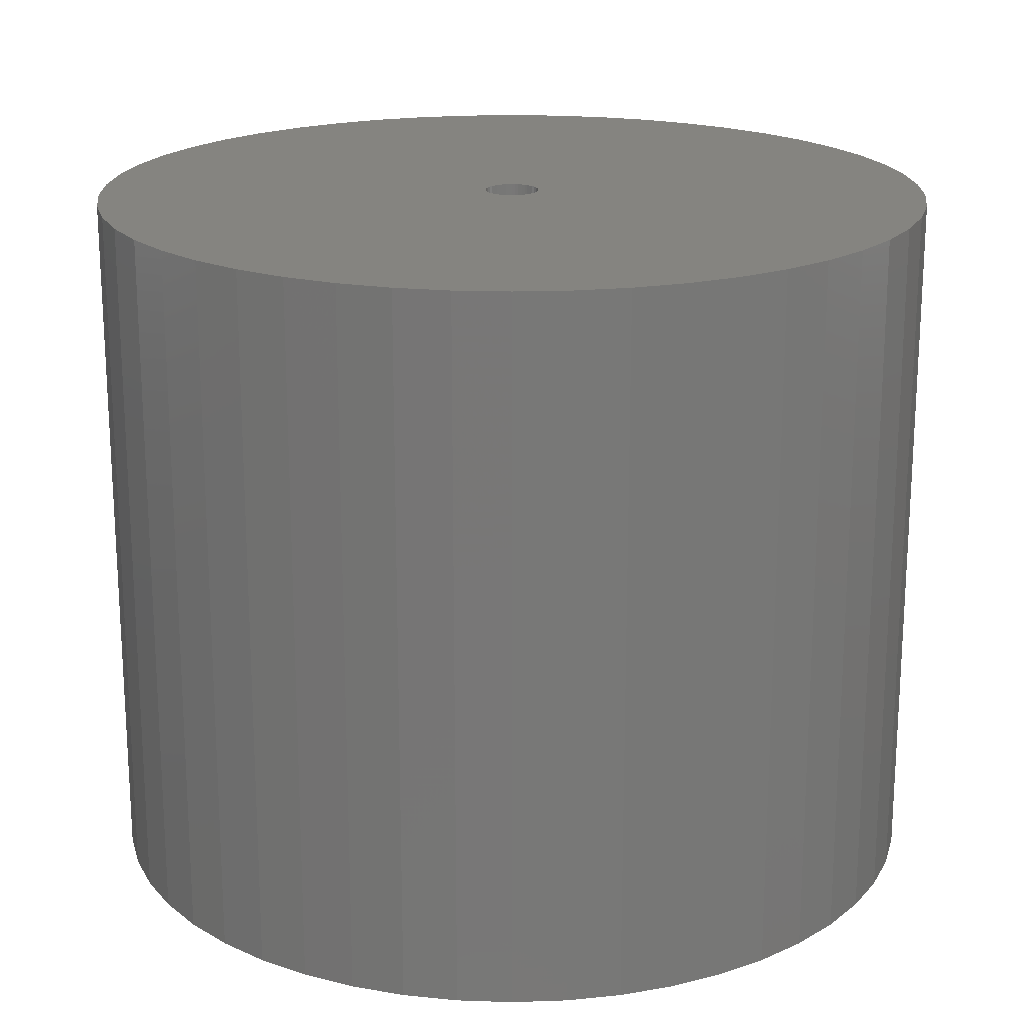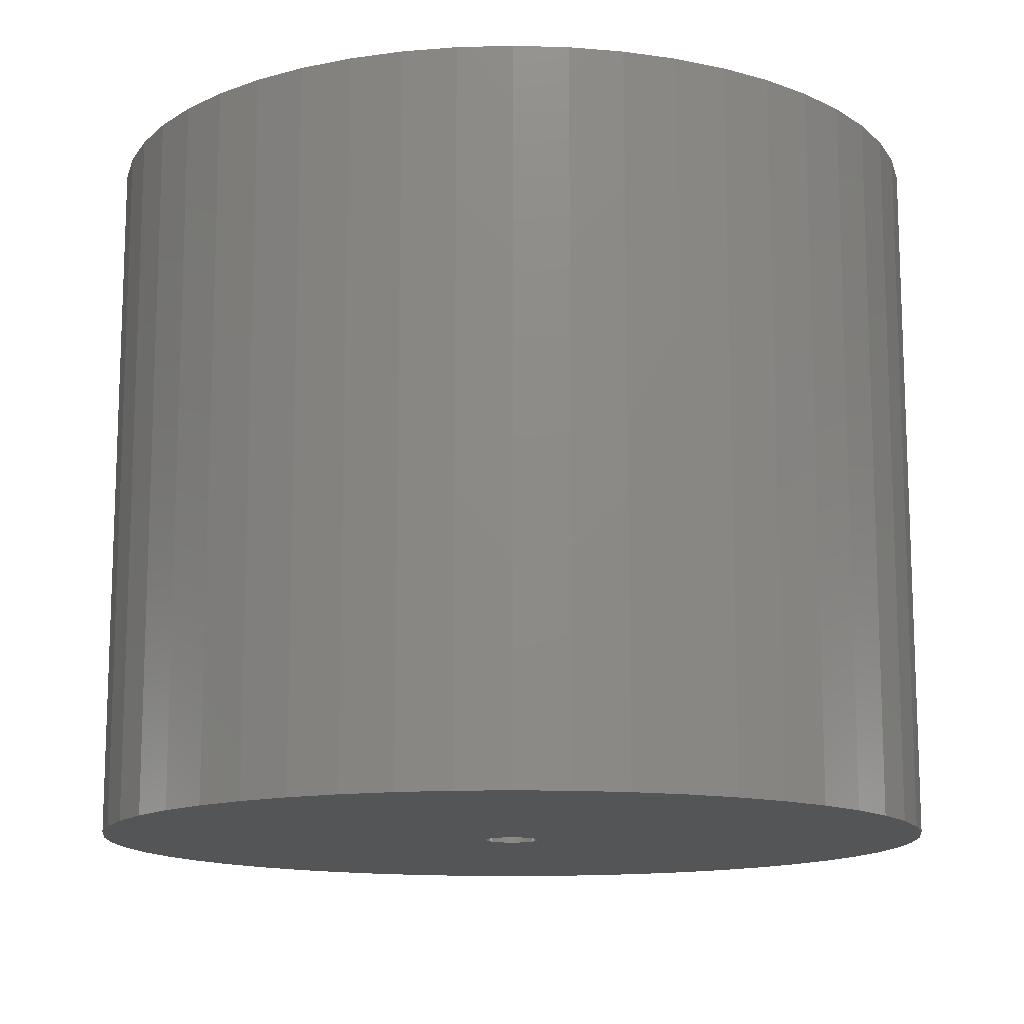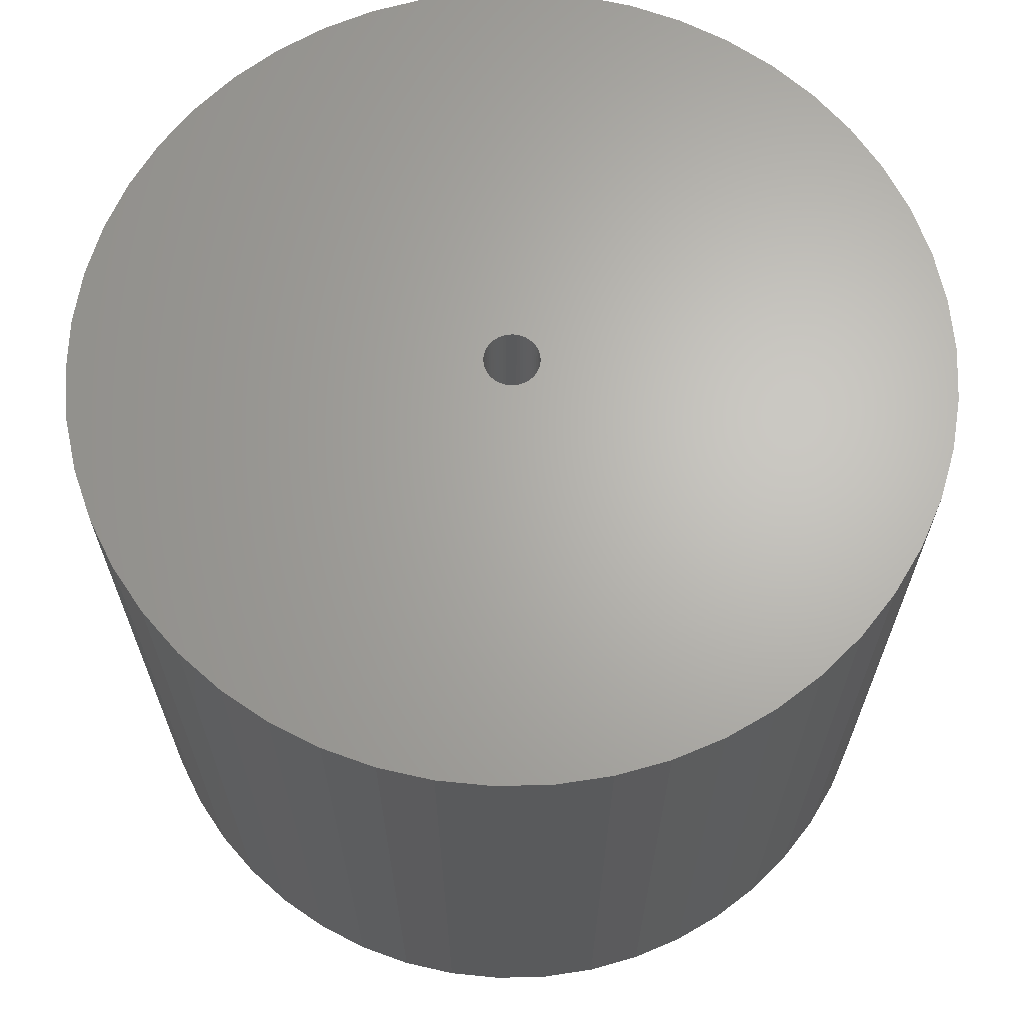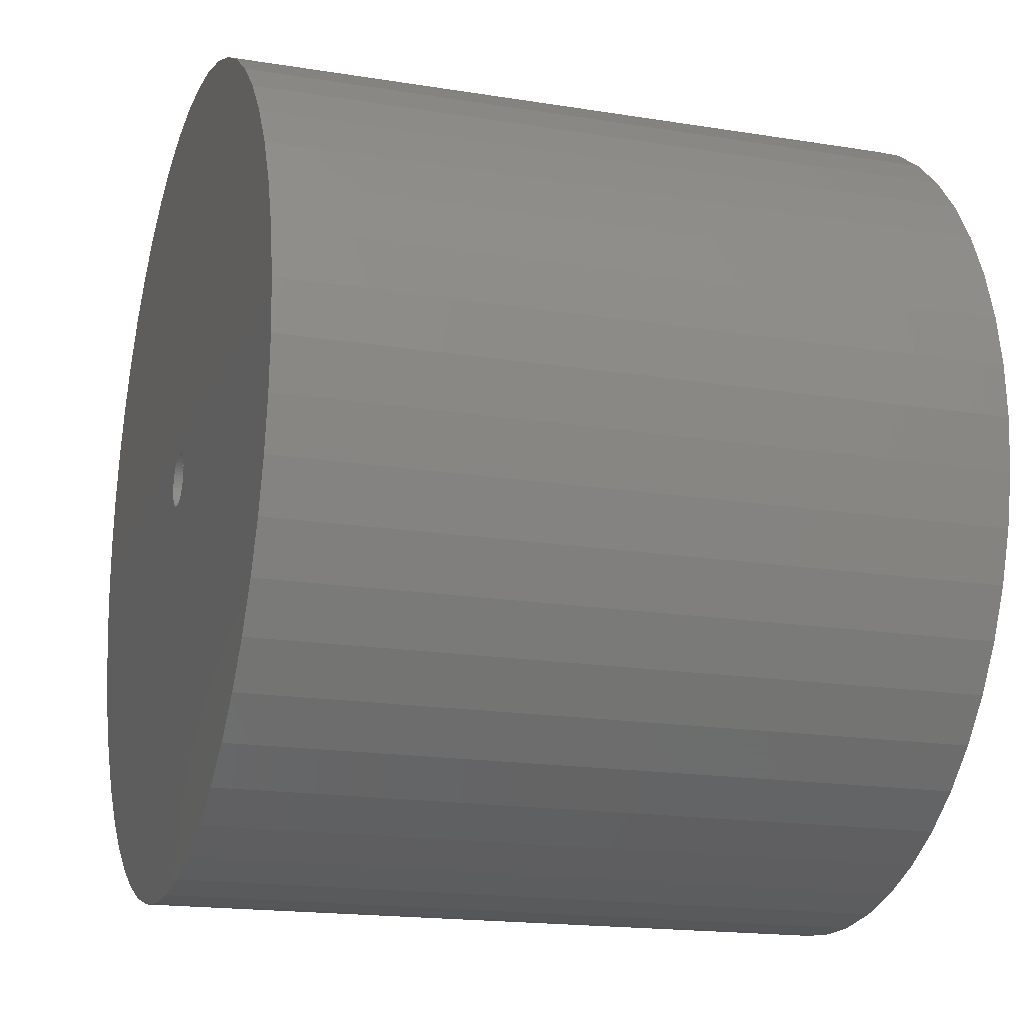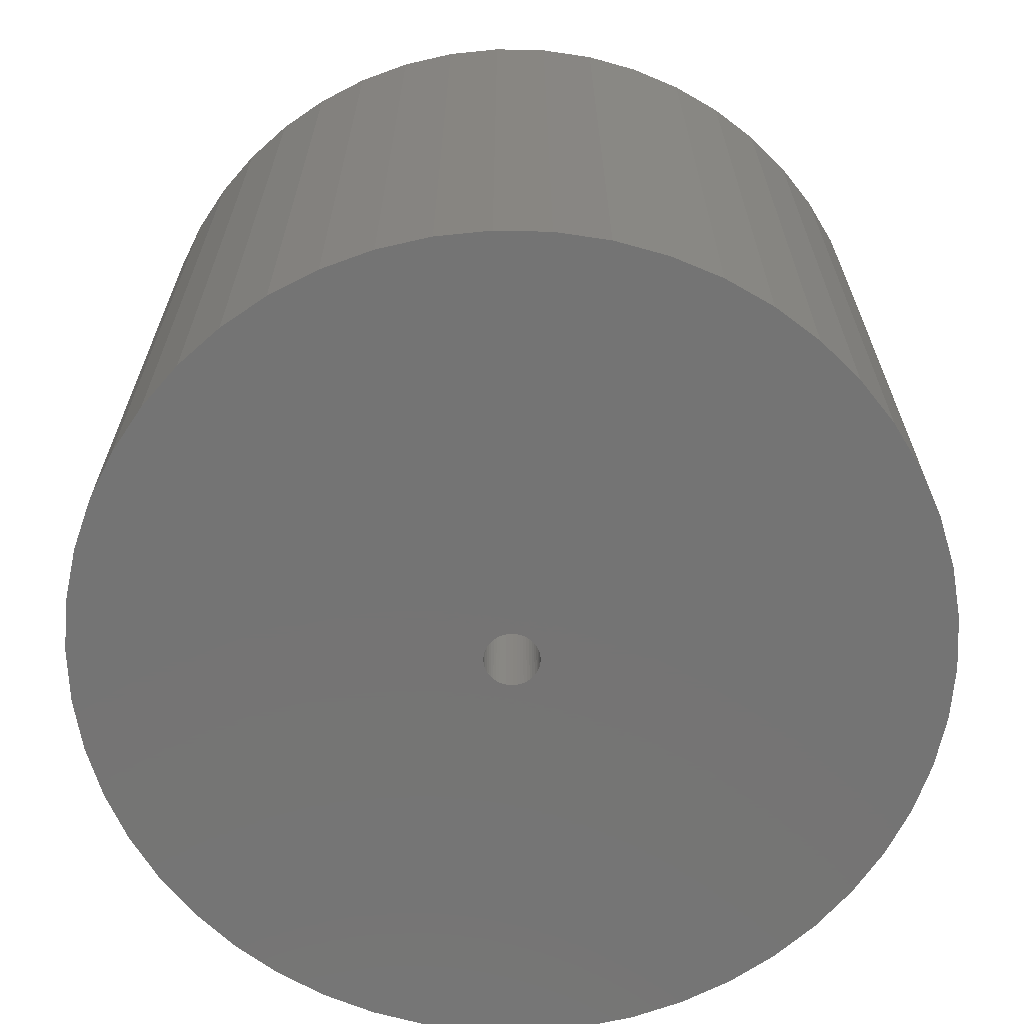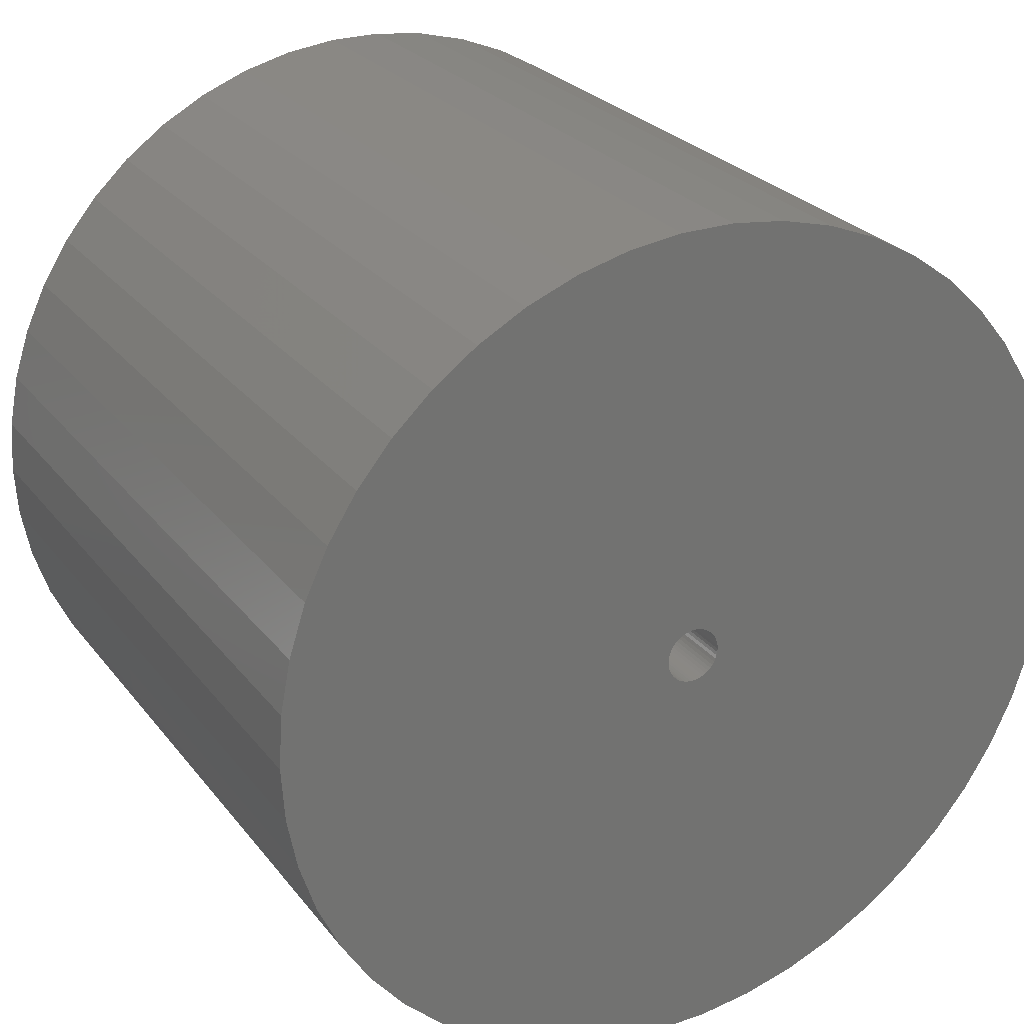
<metadata>
{"format":"stl","ext":"stl","renderer":"f3d","projection":"perspective","resolution":1024,"background":"white","views":[{"elev":19.4,"azim":-3.6,"up":"+Z"},{"elev":-13.4,"azim":-118.9,"up":"+Z"},{"elev":65.8,"azim":-59.1,"up":"+Z"},{"elev":-17.5,"azim":72.2,"up":"+Y"},{"elev":-66.6,"azim":13.1,"up":"+Z"},{"elev":25.8,"azim":151.2,"up":"+Y"}]}
</metadata>
<code>
# stl→obj: 200 verts, 400 faces
v 21 0 17.5
v 20.83 2.632 -17.5
v 20.83 2.632 17.5
v 21 0 -17.5
v -21 0 -17.5
v -20.83 2.632 17.5
v -20.83 2.632 -17.5
v -21 0 17.5
v 1.319 20.96 -17.5
v -1.319 20.96 17.5
v 1.319 20.96 17.5
v -1.319 20.96 -17.5
v -1.319 -20.96 -17.5
v 1.319 -20.96 17.5
v -1.319 -20.96 17.5
v 1.319 -20.96 -17.5
v 15.31 14.38 -17.5
v 13.39 16.18 17.5
v 15.31 14.38 17.5
v 13.39 16.18 -17.5
v -13.39 16.18 -17.5
v -15.31 14.38 17.5
v -13.39 16.18 17.5
v -15.31 14.38 -17.5
v -6.489 19.97 -17.5
v -8.941 19 17.5
v -6.489 19.97 17.5
v -8.941 19 -17.5
v 19.53 7.731 17.5
v 18.4 10.12 -17.5
v 18.4 10.12 17.5
v 19.53 7.731 -17.5
v 20.34 5.222 -17.5
v 20.34 5.222 17.5
v 8.941 19 -17.5
v 6.489 19.97 17.5
v 8.941 19 17.5
v 6.489 19.97 -17.5
v 11.25 17.73 -17.5
v 11.25 17.73 17.5
v -19.53 7.731 -17.5
v -18.4 10.12 17.5
v -18.4 10.12 -17.5
v -19.53 7.731 17.5
v -20.34 5.222 -17.5
v -20.34 5.222 17.5
v -3.935 20.63 17.5
v -3.935 20.63 -17.5
v 3.935 -20.63 17.5
v 3.935 -20.63 -17.5
v 6.489 -19.97 -17.5
v 8.941 -19 17.5
v 6.489 -19.97 17.5
v 8.941 -19 -17.5
v 16.99 12.34 17.5
v 16.99 12.34 -17.5
v 3.935 20.63 17.5
v 3.935 20.63 -17.5
v -16.99 12.34 17.5
v -16.99 12.34 -17.5
v 1.35 0 17.5
v 1.339 0.1692 17.5
v 20.83 -2.632 17.5
v 1.308 0.3357 17.5
v 1.339 -0.1692 17.5
v 1.255 0.497 17.5
v 20.34 -5.222 17.5
v 1.183 0.6504 17.5
v 1.308 -0.3357 17.5
v 1.092 0.7935 17.5
v 19.53 -7.731 17.5
v 0.9841 0.9241 17.5
v 1.255 -0.497 17.5
v 0.8605 1.04 17.5
v 18.4 -10.12 17.5
v 0.7234 1.14 17.5
v 1.183 -0.6504 17.5
v 0.5748 1.222 17.5
v 16.99 -12.34 17.5
v 0.4172 1.284 17.5
v 1.092 -0.7935 17.5
v 15.31 -14.38 17.5
v 0.253 1.326 17.5
v 0.08477 1.347 17.5
v -0.08477 1.347 17.5
v -0.253 1.326 17.5
v -0.4172 1.284 17.5
v -0.5748 1.222 17.5
v -0.7234 1.14 17.5
v -11.25 17.73 17.5
v -0.8605 1.04 17.5
v -0.9841 0.9241 17.5
v -1.092 0.7935 17.5
v 0.9841 -0.9241 17.5
v 13.39 -16.18 17.5
v 0.8605 -1.04 17.5
v 11.25 -17.73 17.5
v 0.7234 -1.14 17.5
v 0.5748 -1.222 17.5
v 0.4172 -1.284 17.5
v 0.253 -1.326 17.5
v 0.08477 -1.347 17.5
v -0.08477 -1.347 17.5
v -0.253 -1.326 17.5
v -3.935 -20.63 17.5
v -0.4172 -1.284 17.5
v -6.489 -19.97 17.5
v -0.5748 -1.222 17.5
v -8.941 -19 17.5
v -0.7234 -1.14 17.5
v -11.25 -17.73 17.5
v -0.8605 -1.04 17.5
v -13.39 -16.18 17.5
v -0.9841 -0.9241 17.5
v -15.31 -14.38 17.5
v -1.092 -0.7935 17.5
v -16.99 -12.34 17.5
v -1.183 -0.6504 17.5
v -18.4 -10.12 17.5
v -1.255 -0.497 17.5
v -19.53 -7.731 17.5
v -1.308 -0.3357 17.5
v -20.34 -5.222 17.5
v -1.339 -0.1692 17.5
v -20.83 -2.632 17.5
v -1.35 0 17.5
v -1.183 0.6504 17.5
v -1.255 0.497 17.5
v -1.308 0.3357 17.5
v -1.339 0.1692 17.5
v -11.25 17.73 -17.5
v 20.83 -2.632 -17.5
v 11.25 -17.73 -17.5
v 13.39 -16.18 -17.5
v 15.31 -14.38 -17.5
v 20.34 -5.222 -17.5
v 1.35 0 -17.5
v 1.339 -0.1692 -17.5
v 1.308 -0.3357 -17.5
v 19.53 -7.731 -17.5
v 1.339 0.1692 -17.5
v 1.255 -0.497 -17.5
v 18.4 -10.12 -17.5
v 1.183 -0.6504 -17.5
v 16.99 -12.34 -17.5
v 1.308 0.3357 -17.5
v 1.092 -0.7935 -17.5
v 0.9841 -0.9241 -17.5
v 1.255 0.497 -17.5
v 0.8605 -1.04 -17.5
v 0.7234 -1.14 -17.5
v 1.183 0.6504 -17.5
v 0.5748 -1.222 -17.5
v 0.4172 -1.284 -17.5
v 1.092 0.7935 -17.5
v 0.253 -1.326 -17.5
v 0.08477 -1.347 -17.5
v -0.08477 -1.347 -17.5
v -0.253 -1.326 -17.5
v -3.935 -20.63 -17.5
v -0.4172 -1.284 -17.5
v -6.489 -19.97 -17.5
v -0.5748 -1.222 -17.5
v -8.941 -19 -17.5
v -0.7234 -1.14 -17.5
v -11.25 -17.73 -17.5
v -0.8605 -1.04 -17.5
v -13.39 -16.18 -17.5
v -0.9841 -0.9241 -17.5
v -15.31 -14.38 -17.5
v -1.092 -0.7935 -17.5
v 0.9841 0.9241 -17.5
v 0.8605 1.04 -17.5
v 0.7234 1.14 -17.5
v 0.5748 1.222 -17.5
v 0.4172 1.284 -17.5
v 0.253 1.326 -17.5
v 0.08477 1.347 -17.5
v -0.08477 1.347 -17.5
v -0.253 1.326 -17.5
v -0.4172 1.284 -17.5
v -0.5748 1.222 -17.5
v -0.7234 1.14 -17.5
v -0.8605 1.04 -17.5
v -0.9841 0.9241 -17.5
v -1.092 0.7935 -17.5
v -1.183 0.6504 -17.5
v -1.255 0.497 -17.5
v -1.308 0.3357 -17.5
v -1.339 0.1692 -17.5
v -1.35 0 -17.5
v -16.99 -12.34 -17.5
v -1.183 -0.6504 -17.5
v -18.4 -10.12 -17.5
v -1.255 -0.497 -17.5
v -19.53 -7.731 -17.5
v -1.308 -0.3357 -17.5
v -20.34 -5.222 -17.5
v -1.339 -0.1692 -17.5
v -20.83 -2.632 -17.5
f 1 2 3
f 2 1 4
f 5 6 7
f 6 5 8
f 9 10 11
f 10 9 12
f 13 14 15
f 14 13 16
f 17 18 19
f 18 17 20
f 21 22 23
f 22 21 24
f 25 26 27
f 26 25 28
f 29 30 31
f 30 29 32
f 3 33 34
f 33 3 2
f 35 36 37
f 36 35 38
f 39 37 40
f 37 39 35
f 41 42 43
f 42 41 44
f 45 44 41
f 44 45 46
f 12 47 10
f 47 12 48
f 16 49 14
f 49 16 50
f 51 52 53
f 52 51 54
f 34 32 29
f 32 34 33
f 55 17 19
f 17 55 56
f 31 56 55
f 56 31 30
f 38 57 36
f 57 38 58
f 58 11 57
f 11 58 9
f 20 40 18
f 40 20 39
f 43 59 60
f 59 43 42
f 60 22 24
f 22 60 59
f 7 46 45
f 46 7 6
f 61 1 3
f 62 3 34
f 1 61 63
f 64 34 29
f 65 63 61
f 66 29 31
f 63 65 67
f 68 31 55
f 69 67 65
f 70 55 19
f 67 69 71
f 72 19 18
f 73 71 69
f 74 18 40
f 71 73 75
f 76 40 37
f 77 75 73
f 78 37 36
f 75 77 79
f 80 36 57
f 81 79 77
f 79 81 82
f 3 62 61
f 83 57 11
f 34 64 62
f 29 66 64
f 31 68 66
f 55 70 68
f 19 72 70
f 18 74 72
f 40 76 74
f 37 78 76
f 36 80 78
f 57 83 80
f 11 84 83
f 11 85 84
f 10 85 11
f 85 10 86
f 47 86 10
f 86 47 87
f 27 87 47
f 87 27 88
f 26 88 27
f 88 26 89
f 90 89 26
f 89 90 91
f 23 91 90
f 91 23 92
f 22 92 23
f 92 22 93
f 94 82 81
f 82 94 95
f 96 95 94
f 95 96 97
f 98 97 96
f 97 98 52
f 99 52 98
f 52 99 53
f 100 53 99
f 53 100 49
f 101 49 100
f 49 101 14
f 102 14 101
f 103 14 102
f 15 103 104
f 105 104 106
f 107 106 108
f 109 108 110
f 111 110 112
f 113 112 114
f 115 114 116
f 117 116 118
f 119 118 120
f 121 120 122
f 103 15 14
f 123 122 124
f 125 124 126
f 59 93 22
f 104 105 15
f 93 59 127
f 106 107 105
f 42 127 59
f 108 109 107
f 127 42 128
f 110 111 109
f 44 128 42
f 112 113 111
f 128 44 129
f 114 115 113
f 46 129 44
f 116 117 115
f 129 46 130
f 118 119 117
f 6 130 46
f 120 121 119
f 130 6 126
f 122 123 121
f 8 126 6
f 124 125 123
f 126 8 125
f 28 90 26
f 90 28 131
f 131 23 90
f 23 131 21
f 48 27 47
f 27 48 25
f 63 4 1
f 4 63 132
f 54 97 52
f 97 54 133
f 134 82 95
f 82 134 135
f 67 132 63
f 132 67 136
f 137 4 132
f 138 132 136
f 4 137 2
f 139 136 140
f 141 2 137
f 142 140 143
f 2 141 33
f 144 143 145
f 146 33 141
f 147 145 135
f 33 146 32
f 148 135 134
f 149 32 146
f 150 134 133
f 32 149 30
f 151 133 54
f 152 30 149
f 153 54 51
f 30 152 56
f 154 51 50
f 155 56 152
f 56 155 17
f 132 138 137
f 156 50 16
f 136 139 138
f 140 142 139
f 143 144 142
f 145 147 144
f 135 148 147
f 134 150 148
f 133 151 150
f 54 153 151
f 51 154 153
f 50 156 154
f 16 157 156
f 16 158 157
f 13 158 16
f 158 13 159
f 160 159 13
f 159 160 161
f 162 161 160
f 161 162 163
f 164 163 162
f 163 164 165
f 166 165 164
f 165 166 167
f 168 167 166
f 167 168 169
f 170 169 168
f 169 170 171
f 172 17 155
f 17 172 20
f 173 20 172
f 20 173 39
f 174 39 173
f 39 174 35
f 175 35 174
f 35 175 38
f 176 38 175
f 38 176 58
f 177 58 176
f 58 177 9
f 178 9 177
f 179 9 178
f 12 179 180
f 48 180 181
f 25 181 182
f 28 182 183
f 131 183 184
f 21 184 185
f 24 185 186
f 60 186 187
f 43 187 188
f 41 188 189
f 179 12 9
f 45 189 190
f 7 190 191
f 192 171 170
f 180 48 12
f 171 192 193
f 181 25 48
f 194 193 192
f 182 28 25
f 193 194 195
f 183 131 28
f 196 195 194
f 184 21 131
f 195 196 197
f 185 24 21
f 198 197 196
f 186 60 24
f 197 198 199
f 187 43 60
f 200 199 198
f 188 41 43
f 199 200 191
f 189 45 41
f 5 191 200
f 190 7 45
f 191 5 7
f 75 140 71
f 140 75 143
f 82 145 79
f 145 82 135
f 162 105 107
f 105 162 160
f 170 113 115
f 113 170 168
f 192 119 194
f 119 192 117
f 196 123 198
f 123 196 121
f 50 53 49
f 53 50 51
f 133 95 97
f 95 133 134
f 71 136 67
f 136 71 140
f 79 143 75
f 143 79 145
f 160 15 105
f 15 160 13
f 164 107 109
f 107 164 162
f 170 117 192
f 117 170 115
f 194 121 196
f 121 194 119
f 198 125 200
f 125 198 123
f 200 8 5
f 8 200 125
f 166 109 111
f 109 166 164
f 168 111 113
f 111 168 166
f 137 62 141
f 62 137 61
f 126 190 130
f 190 126 191
f 179 84 85
f 84 179 178
f 157 103 102
f 103 157 158
f 173 72 74
f 72 173 172
f 185 91 92
f 91 185 184
f 182 87 88
f 87 182 181
f 147 77 144
f 77 147 81
f 149 68 152
f 68 149 66
f 141 64 146
f 64 141 62
f 152 70 155
f 70 152 68
f 176 78 80
f 78 176 175
f 174 74 76
f 74 174 173
f 128 187 127
f 187 128 188
f 181 86 87
f 86 181 180
f 139 65 138
f 65 139 69
f 153 100 99
f 100 153 154
f 146 66 149
f 66 146 64
f 155 72 172
f 72 155 70
f 177 80 83
f 80 177 176
f 178 83 84
f 83 178 177
f 175 76 78
f 76 175 174
f 127 186 93
f 186 127 187
f 93 185 92
f 185 93 186
f 129 188 128
f 188 129 189
f 130 189 129
f 189 130 190
f 183 88 89
f 88 183 182
f 184 89 91
f 89 184 183
f 180 85 86
f 85 180 179
f 138 61 137
f 61 138 65
f 148 81 147
f 81 148 94
f 120 197 122
f 197 120 195
f 150 98 96
f 98 150 151
f 148 96 94
f 96 148 150
f 144 73 142
f 73 144 77
f 116 193 118
f 193 116 171
f 156 102 101
f 102 156 157
f 151 99 98
f 99 151 153
f 142 69 139
f 69 142 73
f 161 108 106
f 108 161 163
f 165 112 110
f 112 165 167
f 159 106 104
f 106 159 161
f 167 114 112
f 114 167 169
f 114 171 116
f 171 114 169
f 118 195 120
f 195 118 193
f 122 199 124
f 199 122 197
f 124 191 126
f 191 124 199
f 154 101 100
f 101 154 156
f 163 110 108
f 110 163 165
f 158 104 103
f 104 158 159

</code>
